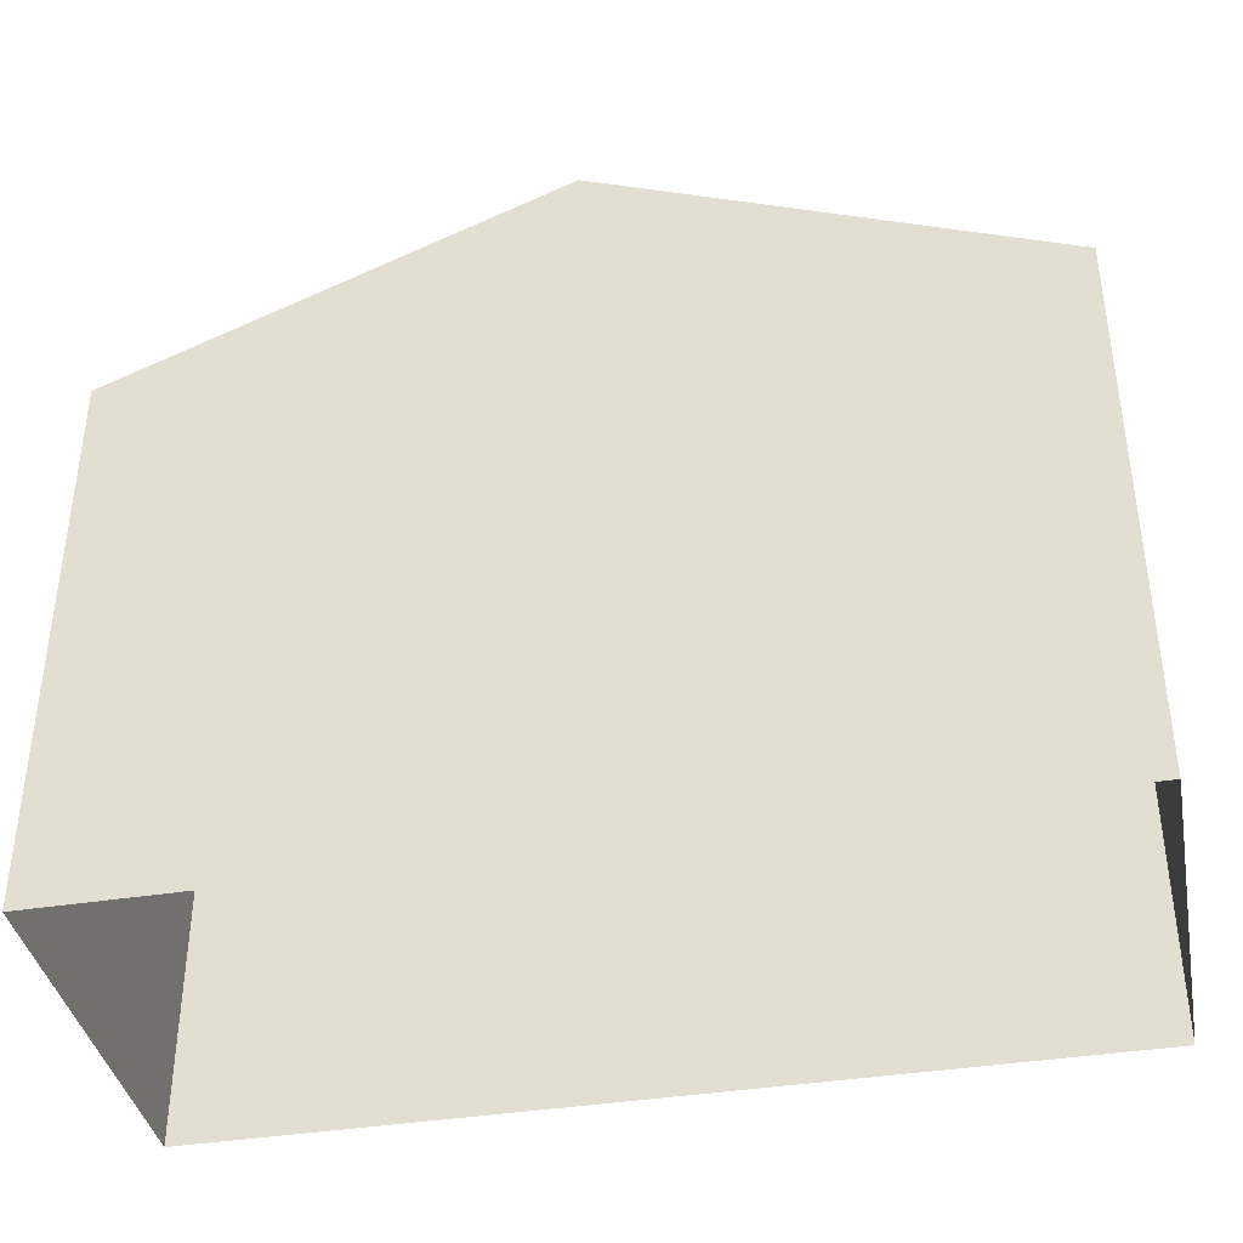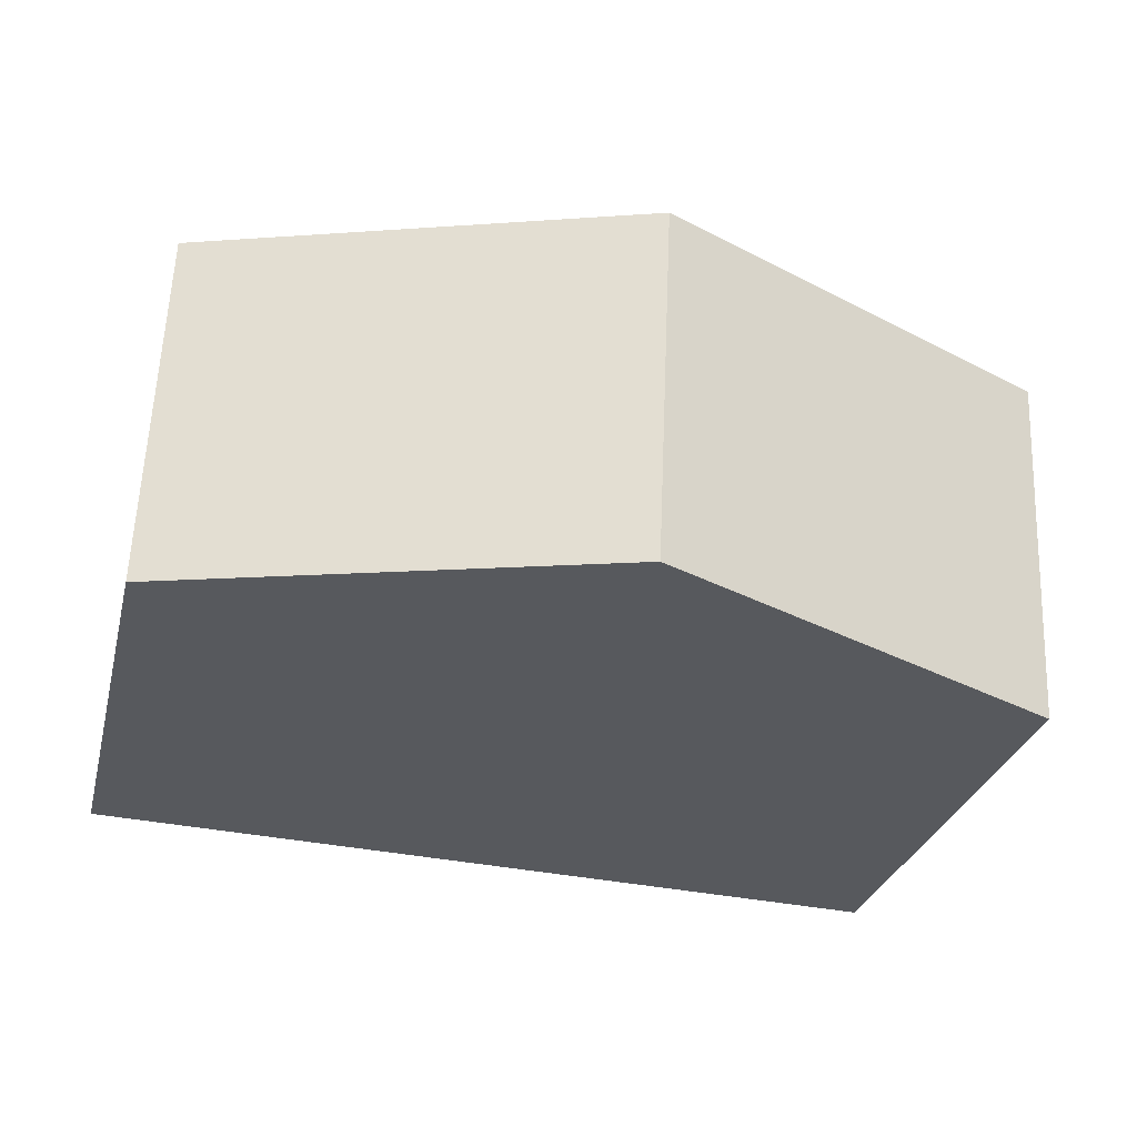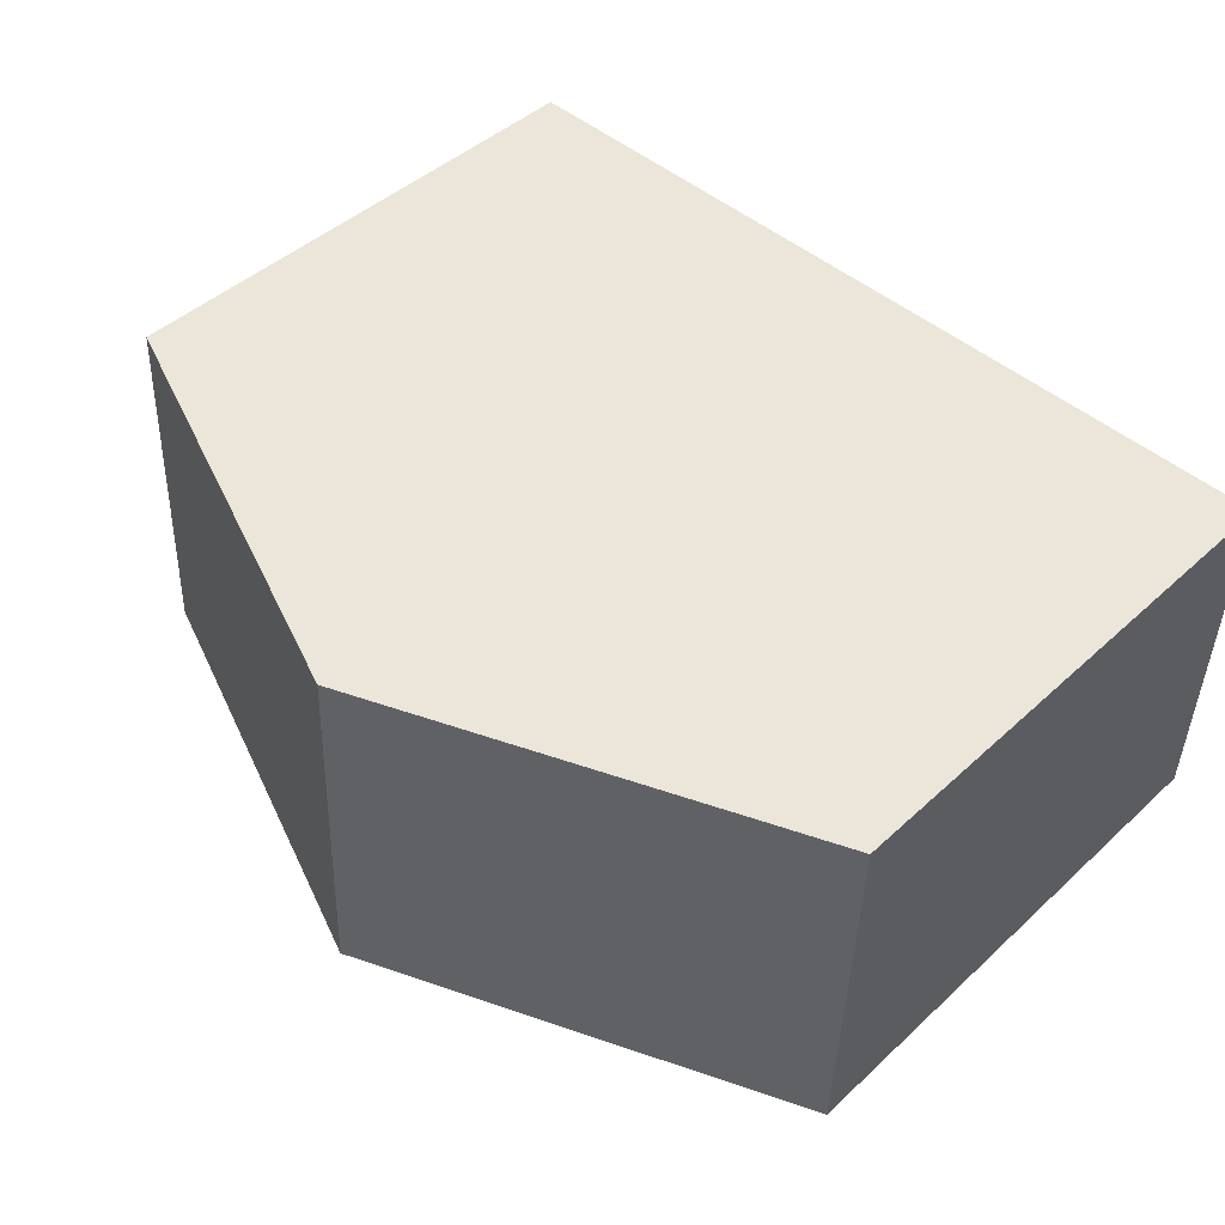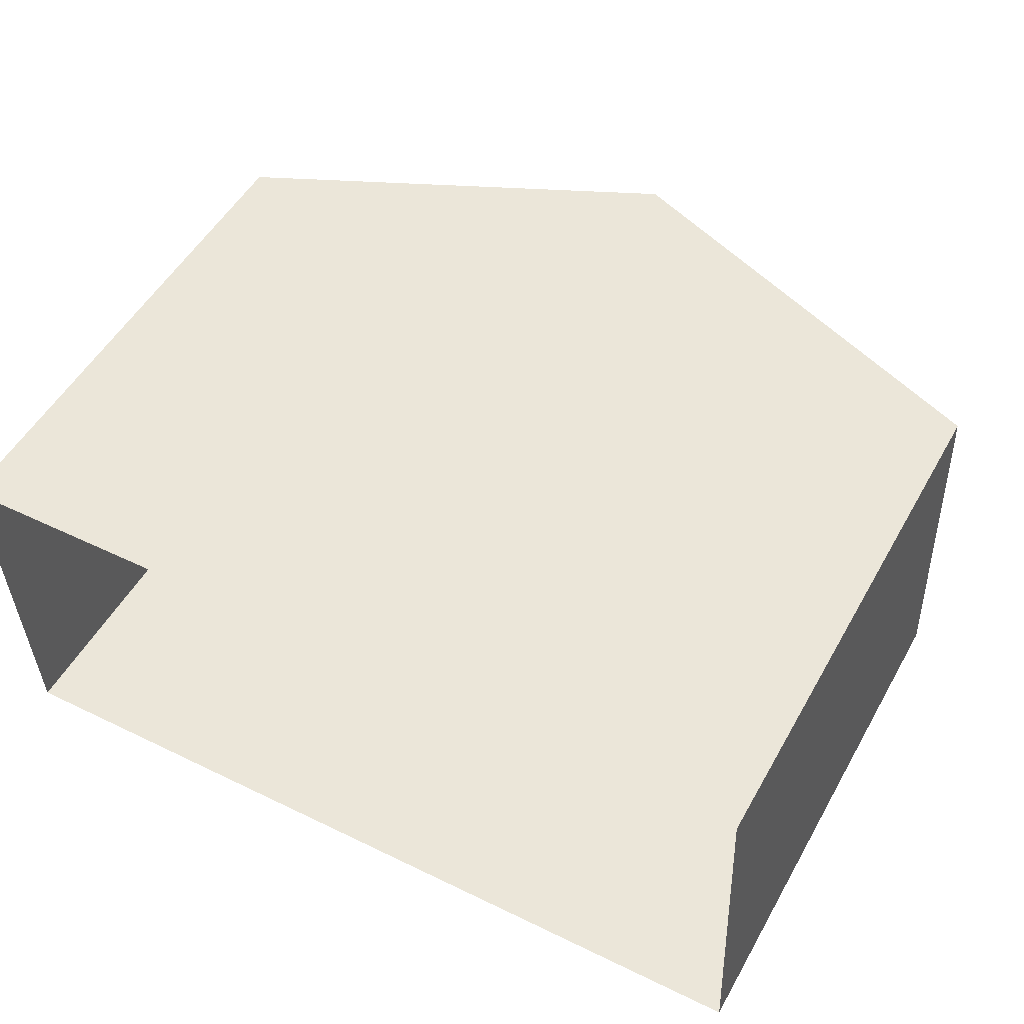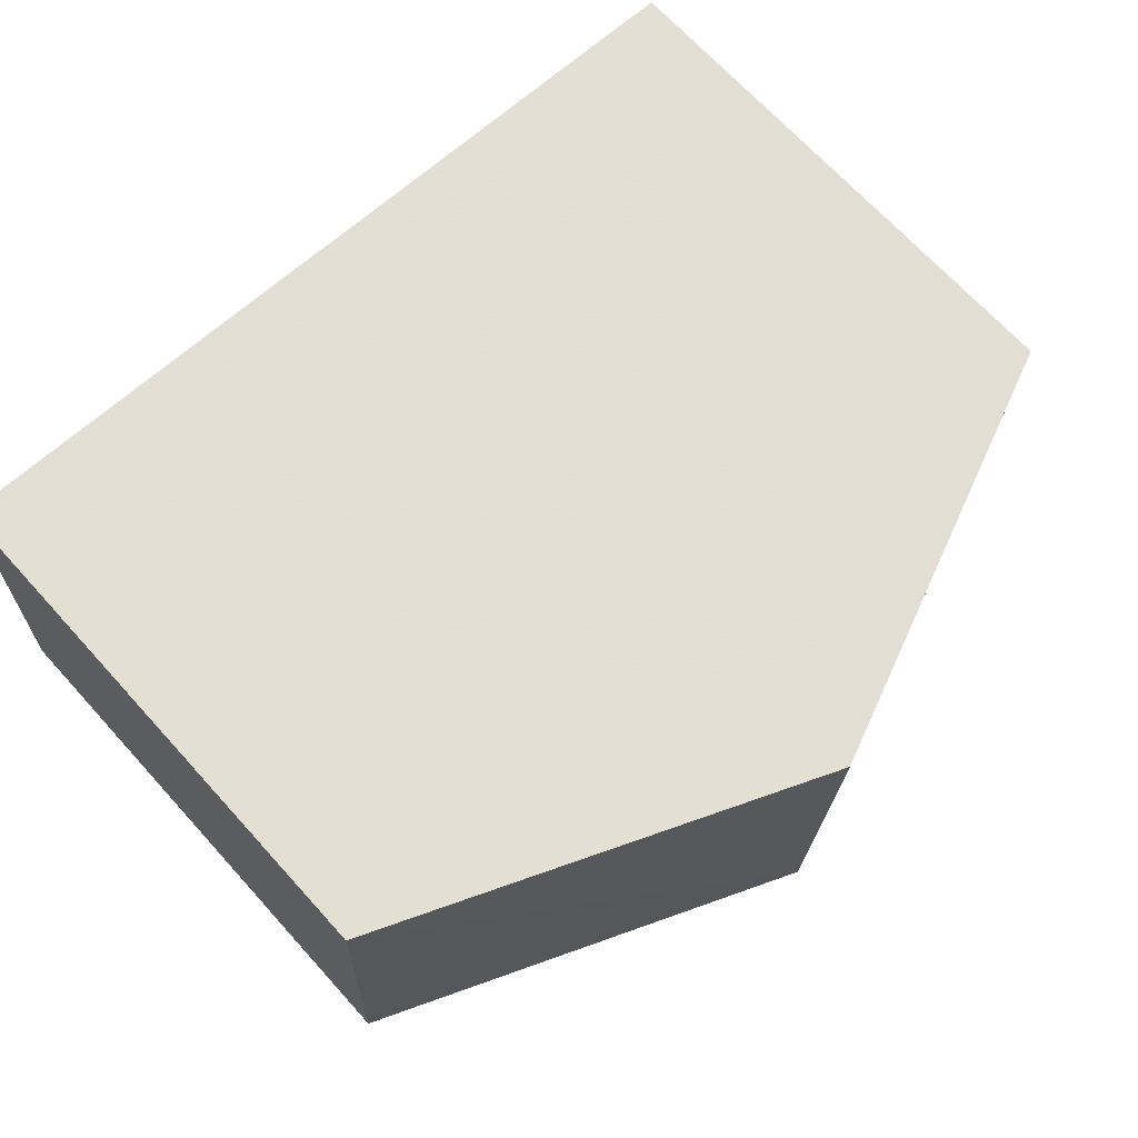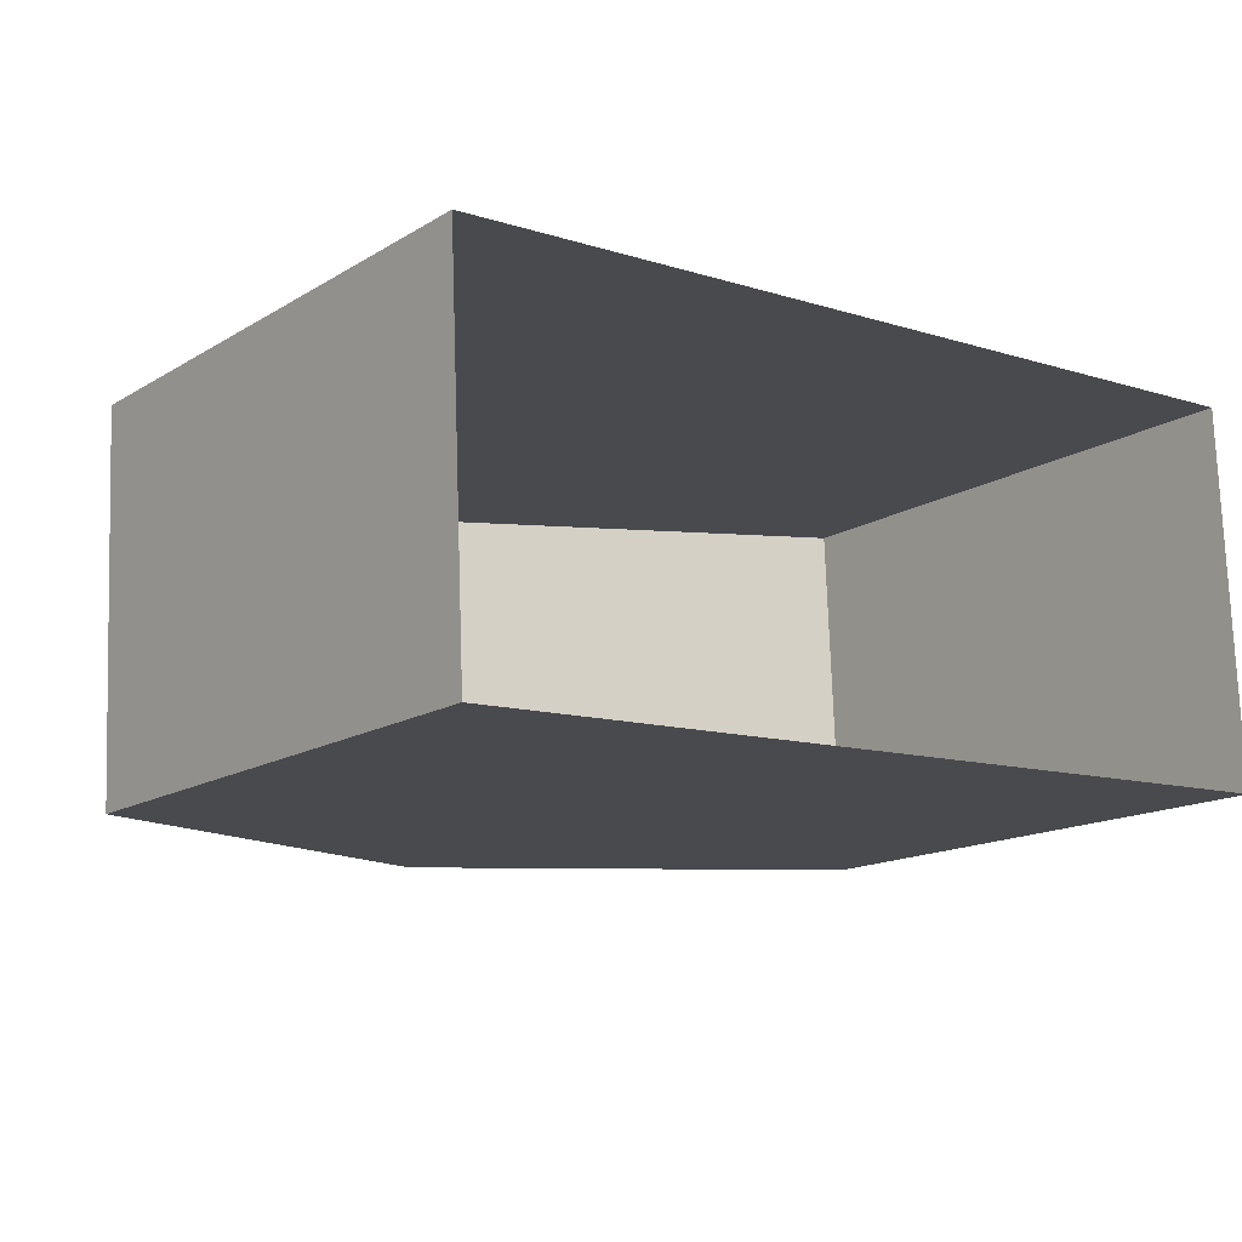
<metadata>
{"format":"obj","ext":"obj","renderer":"f3d","projection":"perspective","resolution":1024,"background":"white","views":[{"elev":-39.3,"azim":-171.3,"up":"+Z"},{"elev":-28.6,"azim":-13.5,"up":"+Y"},{"elev":44.6,"azim":43.1,"up":"+Y"},{"elev":52.0,"azim":-151.2,"up":"+Y"},{"elev":69.4,"azim":-42.2,"up":"+Y"},{"elev":-15.0,"azim":141.8,"up":"+Y"}]}
</metadata>
<code>
v -3.728e+05 -1.036e+05 31.66
v -3.728e+05 -1.036e+05 31.66
v -3.728e+05 -1.036e+05 31.66
v -3.728e+05 -1.036e+05 31.66
v -3.728e+05 -1.036e+05 38.13
v -3.728e+05 -1.036e+05 38.13
v -3.728e+05 -1.036e+05 40.28
v -3.728e+05 -1.036e+05 40.28
v -3.728e+05 -1.036e+05 38.13
v -3.728e+05 -1.036e+05 38.13
f 1 2 3
f 4 1 3
f 5 6 7
f 8 5 7
f 7 9 8
f 7 10 9
f 9 3 8
f 3 2 8
f 2 5 8
f 6 1 7
f 1 4 7
f 4 10 7
f 6 2 1
f 6 5 2
f 10 4 3
f 9 10 3

</code>
